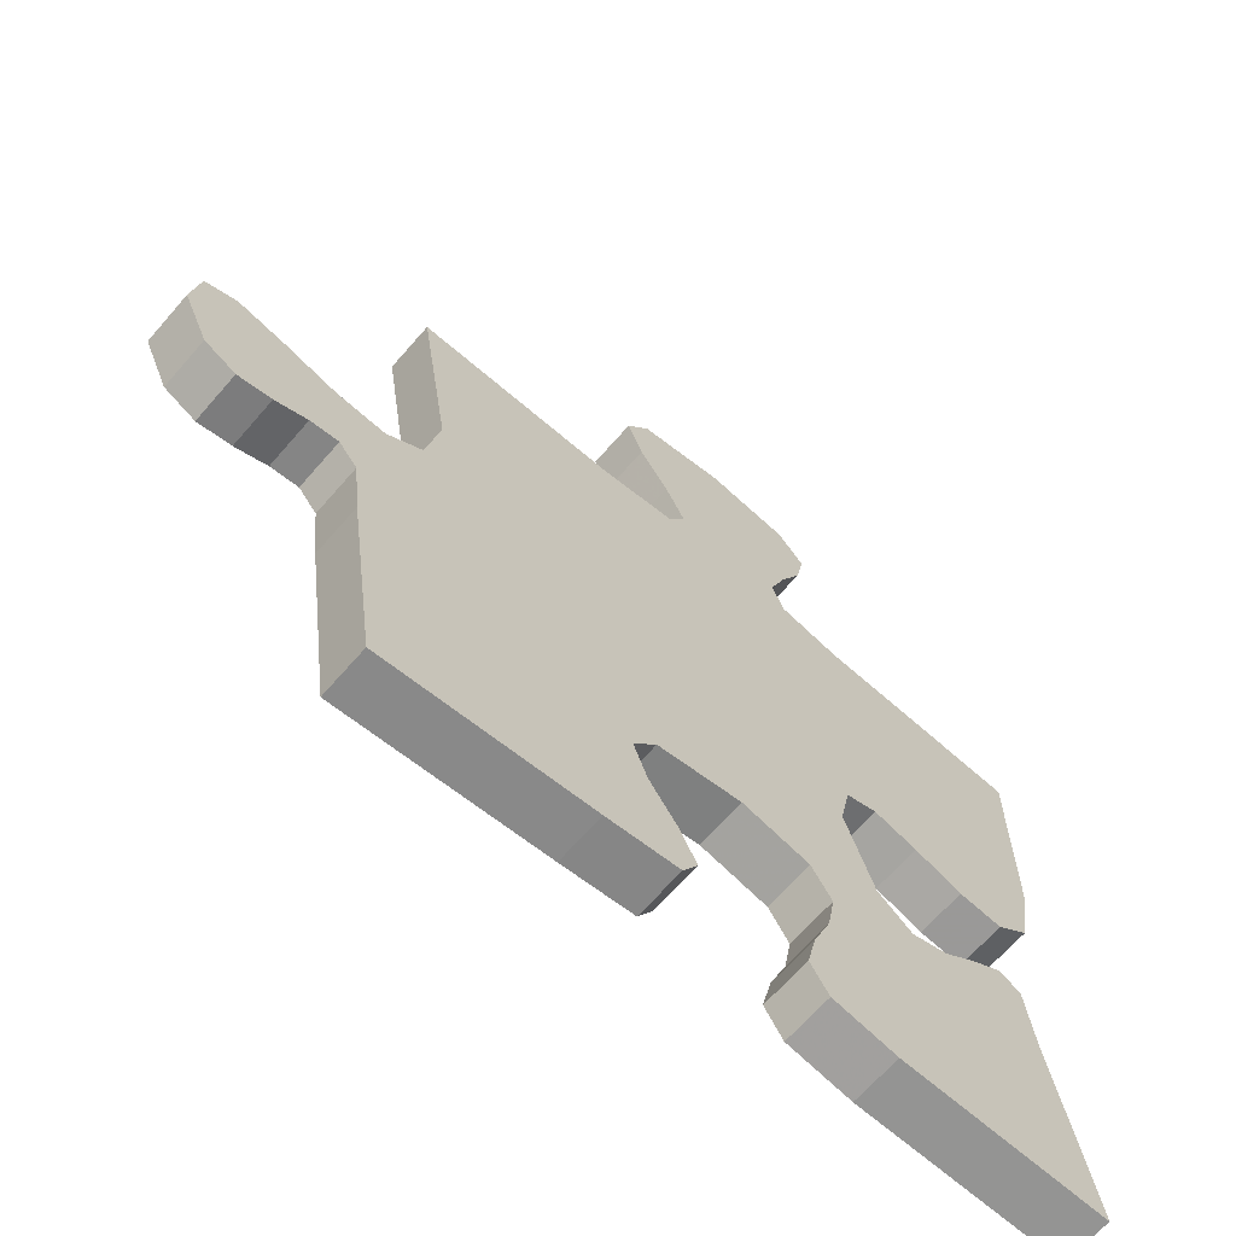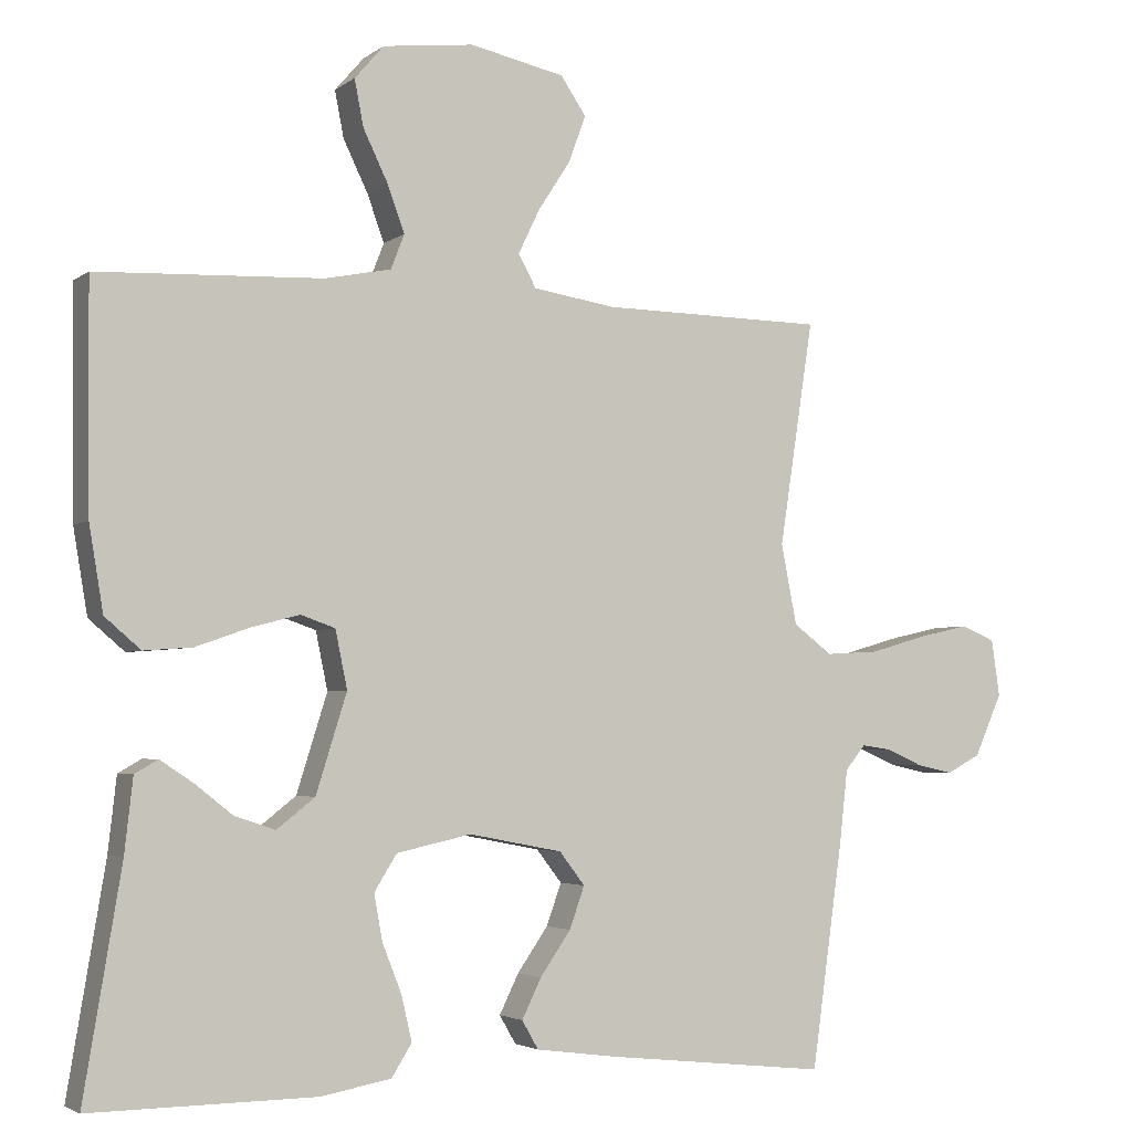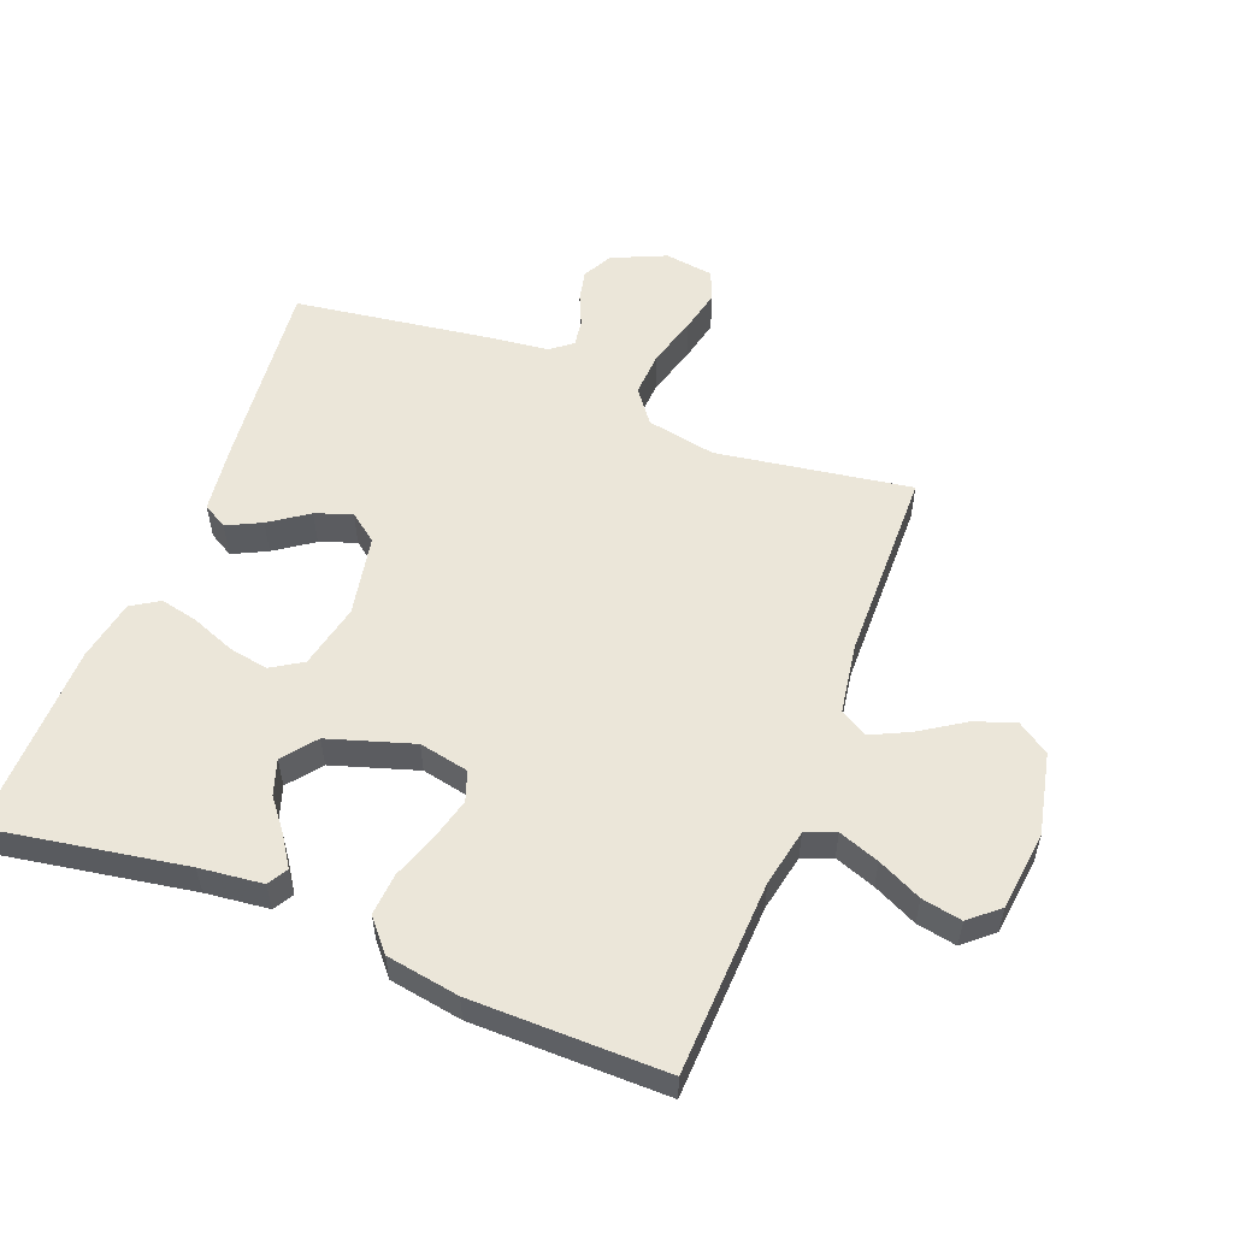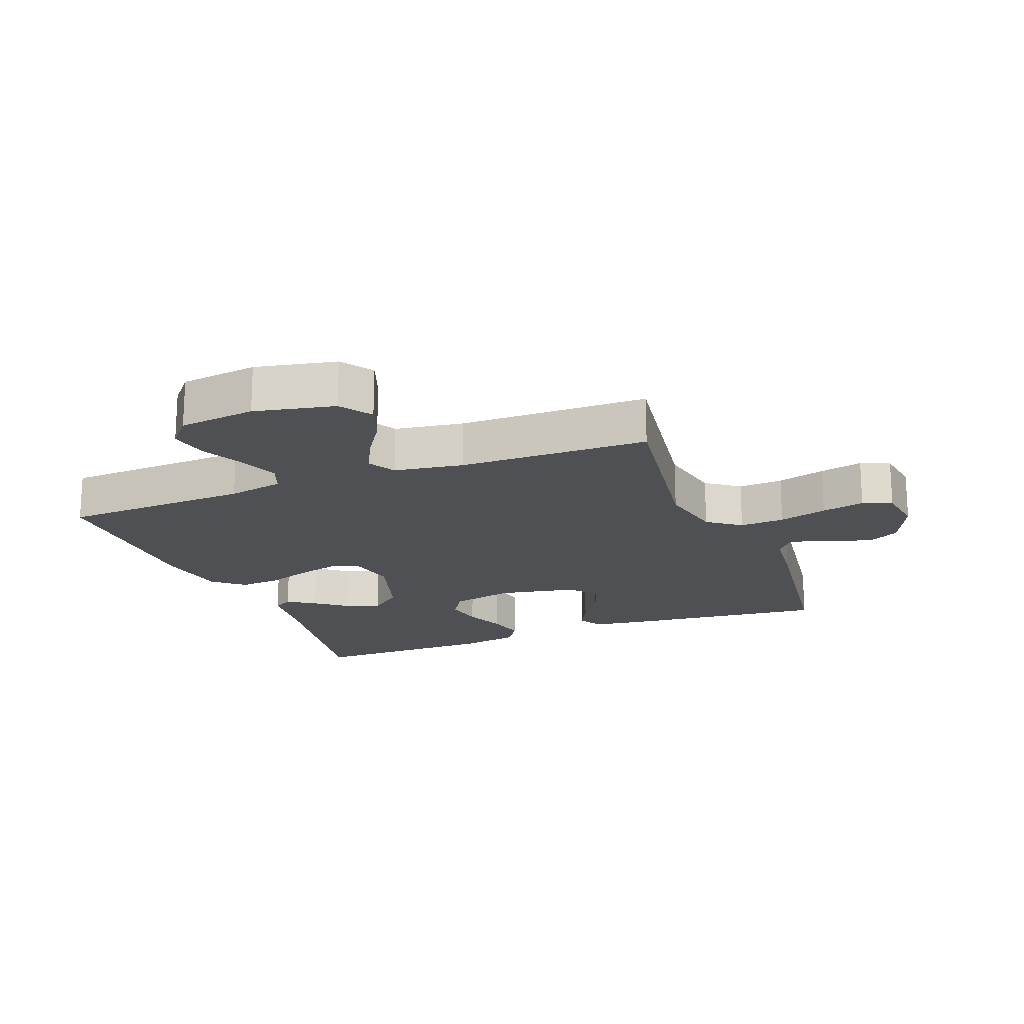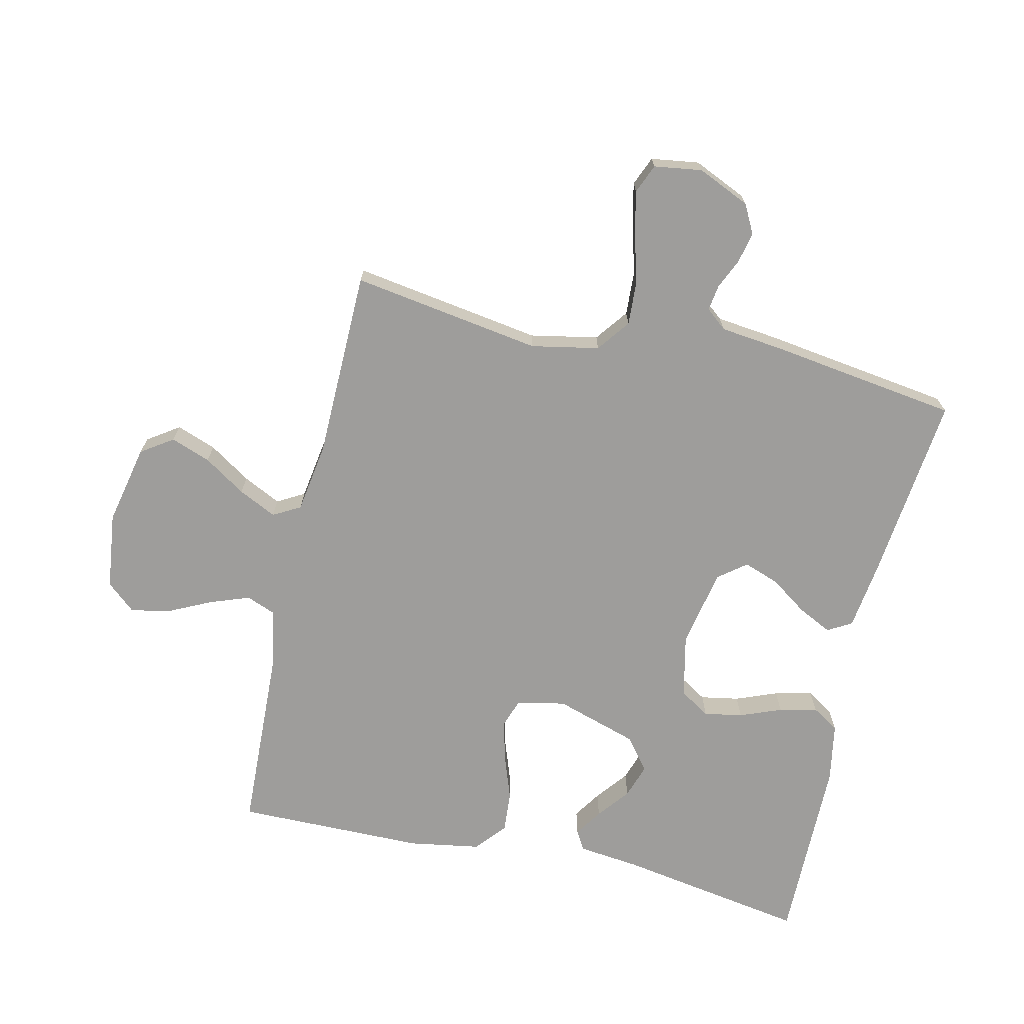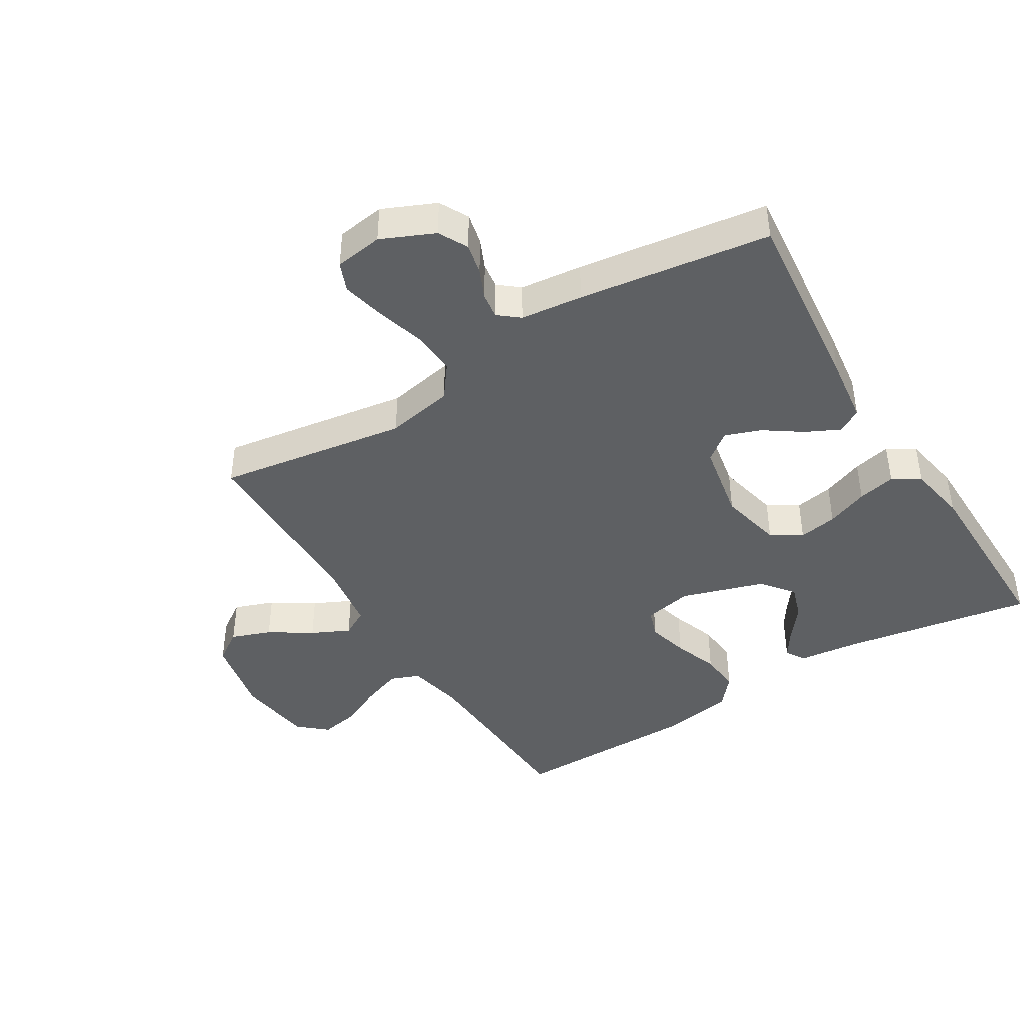
<metadata>
{"format":"obj","ext":"obj","renderer":"f3d","projection":"perspective","resolution":1024,"background":"white","views":[{"elev":-66.7,"azim":139.0,"up":"+Z"},{"elev":-3.5,"azim":-25.4,"up":"+Z"},{"elev":55.2,"azim":-68.9,"up":"+Y"},{"elev":-18.6,"azim":21.3,"up":"+Y"},{"elev":-70.5,"azim":77.1,"up":"+Y"},{"elev":-42.3,"azim":121.6,"up":"+Y"}]}
</metadata>
<code>
v -0.5 0.07 0.5
v -0.2 0.07 0.513
v -0.111 0.07 0.531
v -0.093 0.07 0.577
v -0.116 0.07 0.64
v -0.149 0.07 0.708
v -0.161 0.07 0.77
v -0.122 0.07 0.815
v 0 0.07 0.83
v 0.127 0.07 0.803
v 0.161 0.07 0.753
v 0.138 0.07 0.69
v 0.095 0.07 0.624
v 0.066 0.07 0.564
v 0.09 0.07 0.521
v 0.2 0.07 0.504
v 0.5 0.07 0.5
v 0.454 0.07 0.2
v 0.475 0.07 0.093
v 0.527 0.07 0.054
v 0.598 0.07 0.058
v 0.675 0.07 0.08
v 0.743 0.07 0.095
v 0.789 0.07 0.076
v 0.8 0.07 0
v 0.763 0.07 -0.083
v 0.717 0.07 -0.107
v 0.668 0.07 -0.096
v 0.621 0.07 -0.075
v 0.58 0.07 -0.069
v 0.553 0.07 -0.102
v 0.542 0.07 -0.2
v 0.5 0.07 -0.5
v 0.2 0.07 -0.468
v 0.094 0.07 -0.454
v 0.072 0.07 -0.416
v 0.098 0.07 -0.363
v 0.139 0.07 -0.304
v 0.159 0.07 -0.248
v 0.125 0.07 -0.204
v 0 0.07 -0.18
v -0.1 0.07 -0.202
v -0.13 0.07 -0.25
v -0.119 0.07 -0.311
v -0.093 0.07 -0.377
v -0.079 0.07 -0.437
v -0.106 0.07 -0.48
v -0.2 0.07 -0.497
v -0.5 0.07 -0.5
v -0.45 0.07 -0.2
v -0.439 0.07 -0.102
v -0.408 0.07 -0.084
v -0.364 0.07 -0.113
v -0.313 0.07 -0.153
v -0.259 0.07 -0.171
v -0.208 0.07 -0.131
v -0.167 0.07 0
v -0.183 0.07 0.077
v -0.229 0.07 0.093
v -0.294 0.07 0.076
v -0.365 0.07 0.051
v -0.43 0.07 0.046
v -0.478 0.07 0.087
v -0.497 0.07 0.2
v -0.5 0 0.5
v -0.2 0 0.513
v -0.111 0 0.531
v -0.093 0 0.577
v -0.116 0 0.64
v -0.149 0 0.708
v -0.161 0 0.77
v -0.122 0 0.815
v 0 0 0.83
v 0.127 0 0.803
v 0.161 0 0.753
v 0.138 0 0.69
v 0.095 0 0.624
v 0.066 0 0.564
v 0.09 0 0.521
v 0.2 0 0.504
v 0.5 0 0.5
v 0.454 0 0.2
v 0.475 0 0.093
v 0.527 0 0.054
v 0.598 0 0.058
v 0.675 0 0.08
v 0.743 0 0.095
v 0.789 0 0.076
v 0.8 0 0
v 0.763 0 -0.083
v 0.717 0 -0.107
v 0.668 0 -0.096
v 0.621 0 -0.075
v 0.58 0 -0.069
v 0.553 0 -0.102
v 0.542 0 -0.2
v 0.5 0 -0.5
v 0.2 0 -0.468
v 0.094 0 -0.454
v 0.072 0 -0.416
v 0.098 0 -0.363
v 0.139 0 -0.304
v 0.159 0 -0.248
v 0.125 0 -0.204
v 0 0 -0.18
v -0.1 0 -0.202
v -0.13 0 -0.25
v -0.119 0 -0.311
v -0.093 0 -0.377
v -0.079 0 -0.437
v -0.106 0 -0.48
v -0.2 0 -0.497
v -0.5 0 -0.5
v -0.45 0 -0.2
v -0.439 0 -0.102
v -0.408 0 -0.084
v -0.364 0 -0.113
v -0.313 0 -0.153
v -0.259 0 -0.171
v -0.208 0 -0.131
v -0.167 0 0
v -0.183 0 0.077
v -0.229 0 0.093
v -0.294 0 0.076
v -0.365 0 0.051
v -0.43 0 0.046
v -0.478 0 0.087
v -0.497 0 0.2
f 63 64 1 2
f 60 61 62 63
f 59 60 63 2
f 58 59 2 3
f 57 58 3 4
f 51 52 53 54
f 50 51 54
f 50 54 55
f 49 50 55
f 48 49 55 56
f 44 45 46 47
f 43 44 47 48
f 35 36 37 38
f 35 38 39
f 34 35 39
f 31 32 33 34
f 30 31 34 39
f 26 27 28 29
f 26 29 30
f 25 26 30
f 24 25 30
f 21 22 23 24
f 21 24 30 39
f 16 17 18
f 15 16 18 19
f 10 11 12 13
f 10 13 14
f 9 10 14
f 8 9 14
f 5 6 7 8
f 4 5 8 14
f 57 4 14 15
f 43 48 56 57
f 42 43 57 15
f 20 21 39 40
f 19 20 40 41
f 15 19 41 42
f 66 65 128 127
f 127 126 125 124
f 66 127 124 123
f 67 66 123 122
f 68 67 122 121
f 118 117 116 115
f 118 115 114
f 119 118 114
f 119 114 113
f 120 119 113 112
f 111 110 109 108
f 112 111 108 107
f 102 101 100 99
f 103 102 99
f 103 99 98
f 98 97 96 95
f 103 98 95 94
f 93 92 91 90
f 94 93 90
f 94 90 89
f 94 89 88
f 88 87 86 85
f 103 94 88 85
f 82 81 80
f 83 82 80 79
f 77 76 75 74
f 78 77 74
f 78 74 73
f 78 73 72
f 72 71 70 69
f 78 72 69 68
f 79 78 68 121
f 121 120 112 107
f 79 121 107 106
f 104 103 85 84
f 105 104 84 83
f 106 105 83 79
f 1 65 66 2
f 2 66 67 3
f 3 67 68 4
f 4 68 69 5
f 5 69 70 6
f 6 70 71 7
f 7 71 72 8
f 8 72 73 9
f 9 73 74 10
f 10 74 75 11
f 11 75 76 12
f 12 76 77 13
f 13 77 78 14
f 14 78 79 15
f 15 79 80 16
f 16 80 81 17
f 17 81 82 18
f 18 82 83 19
f 19 83 84 20
f 20 84 85 21
f 21 85 86 22
f 22 86 87 23
f 23 87 88 24
f 24 88 89 25
f 25 89 90 26
f 26 90 91 27
f 27 91 92 28
f 28 92 93 29
f 29 93 94 30
f 30 94 95 31
f 31 95 96 32
f 32 96 97 33
f 33 97 98 34
f 34 98 99 35
f 35 99 100 36
f 36 100 101 37
f 37 101 102 38
f 38 102 103 39
f 39 103 104 40
f 40 104 105 41
f 41 105 106 42
f 42 106 107 43
f 43 107 108 44
f 44 108 109 45
f 45 109 110 46
f 46 110 111 47
f 47 111 112 48
f 48 112 113 49
f 49 113 114 50
f 50 114 115 51
f 51 115 116 52
f 52 116 117 53
f 53 117 118 54
f 54 118 119 55
f 55 119 120 56
f 56 120 121 57
f 57 121 122 58
f 58 122 123 59
f 59 123 124 60
f 60 124 125 61
f 61 125 126 62
f 62 126 127 63
f 63 127 128 64
f 64 128 65 1

</code>
